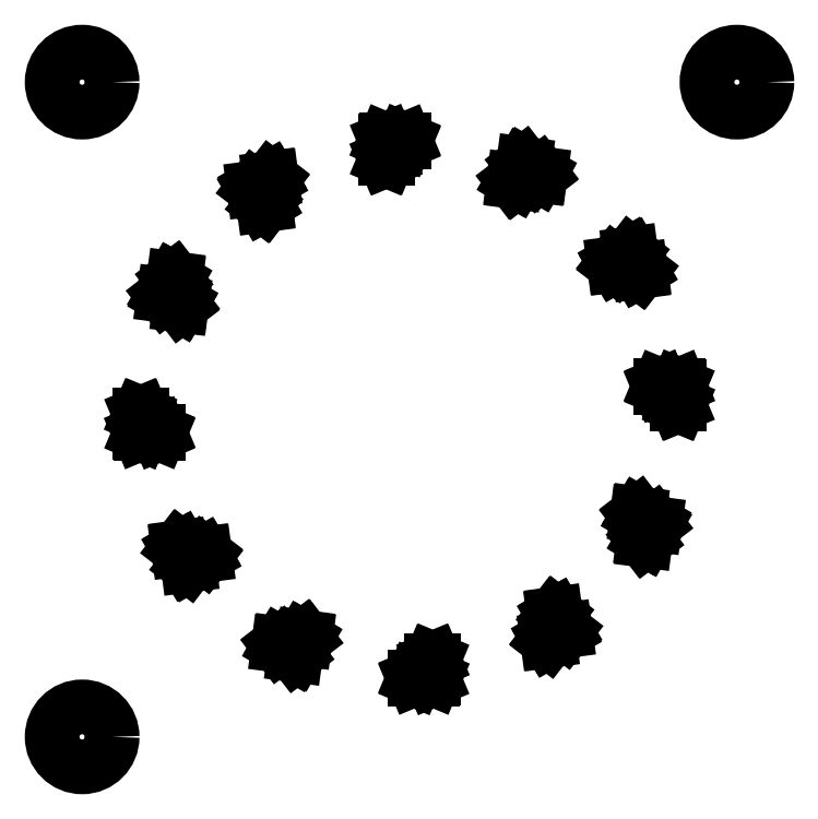
<metadata>
{"format":"dxf","ext":"dxf","renderer":"ezdxf+matplotlib","layout":"modelspace","background":"white","min_lineweight":24,"dpi":150}
</metadata>
<code>
0
SECTION
2
ENTITIES
0
LINE
8
BLACK
10
3.184
20
-2.723
11
3.185
21
-2.724
0
LINE
8
BLACK
10
3.185
20
-2.724
11
3.185
21
-2.75
0
LINE
8
BLACK
10
3.185
20
-2.75
11
3.184
21
-2.751
0
LINE
8
BLACK
10
3.184
20
-2.751
11
3.183
21
-2.752
0
LINE
8
BLACK
10
3.183
20
-2.752
11
3.157
21
-2.752
0
LINE
8
BLACK
10
3.157
20
-2.752
11
3.156
21
-2.751
0
LINE
8
BLACK
10
3.156
20
-2.751
11
3.156
21
-2.75
0
LINE
8
BLACK
10
3.156
20
-2.75
11
3.156
21
-2.749
0
LINE
8
BLACK
10
3.156
20
-2.749
11
3.157
21
-2.748
0
LINE
8
BLACK
10
3.157
20
-2.748
11
3.181
21
-2.748
0
LINE
8
BLACK
10
3.181
20
-2.748
11
3.181
21
-2.724
0
LINE
8
BLACK
10
3.181
20
-2.724
11
3.182
21
-2.723
0
LINE
8
BLACK
10
3.182
20
-2.723
11
3.183
21
-2.722
0
LINE
8
BLACK
10
3.183
20
-2.722
11
3.184
21
-2.723
0
LINE
8
BLACK
10
2.998
20
-2.691
11
2.999
21
-2.692
0
LINE
8
BLACK
10
2.999
20
-2.692
11
2.999
21
-2.694
0
LINE
8
BLACK
10
2.999
20
-2.694
11
2.986
21
-2.716
0
LINE
8
BLACK
10
2.986
20
-2.716
11
2.985
21
-2.717
0
LINE
8
BLACK
10
2.985
20
-2.717
11
2.985
21
-2.717
0
LINE
8
BLACK
10
2.985
20
-2.717
11
2.985
21
-2.717
0
LINE
8
BLACK
10
2.985
20
-2.717
11
2.984
21
-2.716
0
LINE
8
BLACK
10
2.984
20
-2.716
11
2.962
21
-2.704
0
LINE
8
BLACK
10
2.962
20
-2.704
11
2.961
21
-2.702
0
LINE
8
BLACK
10
2.961
20
-2.702
11
2.961
21
-2.701
0
LINE
8
BLACK
10
2.961
20
-2.701
11
2.962
21
-2.7
0
LINE
8
BLACK
10
2.962
20
-2.7
11
2.964
21
-2.7
0
LINE
8
BLACK
10
2.964
20
-2.7
11
2.984
21
-2.712
0
LINE
8
BLACK
10
2.984
20
-2.712
11
2.996
21
-2.692
0
LINE
8
BLACK
10
2.996
20
-2.692
11
2.997
21
-2.691
0
LINE
8
BLACK
10
2.997
20
-2.691
11
2.998
21
-2.691
0
LINE
8
BLACK
10
3.361
20
-2.658
11
3.374
21
-2.68
0
LINE
8
BLACK
10
3.374
20
-2.68
11
3.374
21
-2.682
0
LINE
8
BLACK
10
3.374
20
-2.682
11
3.374
21
-2.682
0
LINE
8
BLACK
10
3.374
20
-2.682
11
3.373
21
-2.683
0
LINE
8
BLACK
10
3.373
20
-2.683
11
3.351
21
-2.696
0
LINE
8
BLACK
10
3.351
20
-2.696
11
3.35
21
-2.696
0
LINE
8
BLACK
10
3.35
20
-2.696
11
3.349
21
-2.695
0
LINE
8
BLACK
10
3.349
20
-2.695
11
3.348
21
-2.694
0
LINE
8
BLACK
10
3.348
20
-2.694
11
3.349
21
-2.692
0
LINE
8
BLACK
10
3.349
20
-2.692
11
3.37
21
-2.681
0
LINE
8
BLACK
10
3.37
20
-2.681
11
3.358
21
-2.66
0
LINE
8
BLACK
10
3.358
20
-2.66
11
3.358
21
-2.659
0
LINE
8
BLACK
10
3.358
20
-2.659
11
3.359
21
-2.657
0
LINE
8
BLACK
10
3.359
20
-2.657
11
3.36
21
-2.657
0
LINE
8
BLACK
10
3.36
20
-2.657
11
3.361
21
-2.658
0
LINE
8
BLACK
10
2.819
20
-2.562
11
2.831
21
-2.582
0
LINE
8
BLACK
10
2.831
20
-2.582
11
2.852
21
-2.571
0
LINE
8
BLACK
10
2.852
20
-2.571
11
2.853
21
-2.57
0
LINE
8
BLACK
10
2.853
20
-2.57
11
2.854
21
-2.571
0
LINE
8
BLACK
10
2.854
20
-2.571
11
2.855
21
-2.573
0
LINE
8
BLACK
10
2.855
20
-2.573
11
2.854
21
-2.574
0
LINE
8
BLACK
10
2.854
20
-2.574
11
2.831
21
-2.587
0
LINE
8
BLACK
10
2.831
20
-2.587
11
2.83
21
-2.587
0
LINE
8
BLACK
10
2.83
20
-2.587
11
2.829
21
-2.586
0
LINE
8
BLACK
10
2.829
20
-2.586
11
2.816
21
-2.564
0
LINE
8
BLACK
10
2.816
20
-2.564
11
2.816
21
-2.562
0
LINE
8
BLACK
10
2.816
20
-2.562
11
2.817
21
-2.561
0
LINE
8
BLACK
10
2.817
20
-2.561
11
2.818
21
-2.561
0
LINE
8
BLACK
10
2.818
20
-2.561
11
2.819
21
-2.562
0
LINE
8
BLACK
10
3.481
20
-2.513
11
3.503
21
-2.525
0
LINE
8
BLACK
10
3.503
20
-2.525
11
3.504
21
-2.527
0
LINE
8
BLACK
10
3.504
20
-2.527
11
3.504
21
-2.528
0
LINE
8
BLACK
10
3.504
20
-2.528
11
3.491
21
-2.55
0
LINE
8
BLACK
10
3.491
20
-2.55
11
3.49
21
-2.551
0
LINE
8
BLACK
10
3.49
20
-2.551
11
3.488
21
-2.551
0
LINE
8
BLACK
10
3.488
20
-2.551
11
3.487
21
-2.55
0
LINE
8
BLACK
10
3.487
20
-2.55
11
3.488
21
-2.548
0
LINE
8
BLACK
10
3.488
20
-2.548
11
3.499
21
-2.528
0
LINE
8
BLACK
10
3.499
20
-2.528
11
3.479
21
-2.516
0
LINE
8
BLACK
10
3.479
20
-2.516
11
3.478
21
-2.515
0
LINE
8
BLACK
10
3.478
20
-2.515
11
3.478
21
-2.513
0
LINE
8
BLACK
10
3.478
20
-2.513
11
3.48
21
-2.512
0
LINE
8
BLACK
10
3.48
20
-2.512
11
3.481
21
-2.513
0
LINE
8
BLACK
10
2.763
20
-2.369
11
2.764
21
-2.37
0
LINE
8
BLACK
10
2.764
20
-2.37
11
2.764
21
-2.394
0
LINE
8
BLACK
10
2.764
20
-2.394
11
2.787
21
-2.394
0
LINE
8
BLACK
10
2.787
20
-2.394
11
2.789
21
-2.394
0
LINE
8
BLACK
10
2.789
20
-2.394
11
2.789
21
-2.396
0
LINE
8
BLACK
10
2.789
20
-2.396
11
2.789
21
-2.397
0
LINE
8
BLACK
10
2.789
20
-2.397
11
2.787
21
-2.398
0
LINE
8
BLACK
10
2.787
20
-2.398
11
2.762
21
-2.398
0
LINE
8
BLACK
10
2.762
20
-2.398
11
2.76
21
-2.397
0
LINE
8
BLACK
10
2.76
20
-2.397
11
2.76
21
-2.396
0
LINE
8
BLACK
10
2.76
20
-2.396
11
2.76
21
-2.37
0
LINE
8
BLACK
10
2.76
20
-2.37
11
2.76
21
-2.369
0
LINE
8
BLACK
10
2.76
20
-2.369
11
2.762
21
-2.368
0
LINE
8
BLACK
10
2.762
20
-2.368
11
2.763
21
-2.369
0
LINE
8
BLACK
10
3.537
20
-2.327
11
3.539
21
-2.327
0
LINE
8
BLACK
10
3.539
20
-2.327
11
3.539
21
-2.329
0
LINE
8
BLACK
10
3.539
20
-2.329
11
3.539
21
-2.354
0
LINE
8
BLACK
10
3.539
20
-2.354
11
3.539
21
-2.356
0
LINE
8
BLACK
10
3.539
20
-2.356
11
3.537
21
-2.356
0
LINE
8
BLACK
10
3.537
20
-2.356
11
3.536
21
-2.356
0
LINE
8
BLACK
10
3.536
20
-2.356
11
3.535
21
-2.354
0
LINE
8
BLACK
10
3.535
20
-2.354
11
3.535
21
-2.331
0
LINE
8
BLACK
10
3.535
20
-2.331
11
3.512
21
-2.331
0
LINE
8
BLACK
10
3.512
20
-2.331
11
3.51
21
-2.33
0
LINE
8
BLACK
10
3.51
20
-2.33
11
3.51
21
-2.329
0
LINE
8
BLACK
10
3.51
20
-2.329
11
3.51
21
-2.327
0
LINE
8
BLACK
10
3.51
20
-2.327
11
3.512
21
-2.327
0
LINE
8
BLACK
10
3.512
20
-2.327
11
3.537
21
-2.327
0
LINE
8
BLACK
10
2.811
20
-2.173
11
2.812
21
-2.175
0
LINE
8
BLACK
10
2.812
20
-2.175
11
2.812
21
-2.176
0
LINE
8
BLACK
10
2.812
20
-2.176
11
2.8
21
-2.197
0
LINE
8
BLACK
10
2.8
20
-2.197
11
2.82
21
-2.208
0
LINE
8
BLACK
10
2.82
20
-2.208
11
2.821
21
-2.21
0
LINE
8
BLACK
10
2.821
20
-2.21
11
2.821
21
-2.211
0
LINE
8
BLACK
10
2.821
20
-2.211
11
2.82
21
-2.212
0
LINE
8
BLACK
10
2.82
20
-2.212
11
2.818
21
-2.212
0
LINE
8
BLACK
10
2.818
20
-2.212
11
2.796
21
-2.199
0
LINE
8
BLACK
10
2.796
20
-2.199
11
2.795
21
-2.198
0
LINE
8
BLACK
10
2.795
20
-2.198
11
2.795
21
-2.196
0
LINE
8
BLACK
10
2.795
20
-2.196
11
2.795
21
-2.196
0
LINE
8
BLACK
10
2.795
20
-2.196
11
2.808
21
-2.174
0
LINE
8
BLACK
10
2.808
20
-2.174
11
2.809
21
-2.173
0
LINE
8
BLACK
10
2.809
20
-2.173
11
2.811
21
-2.173
0
LINE
8
BLACK
10
3.47
20
-2.138
11
3.483
21
-2.16
0
LINE
8
BLACK
10
3.483
20
-2.16
11
3.483
21
-2.162
0
LINE
8
BLACK
10
3.483
20
-2.162
11
3.482
21
-2.163
0
LINE
8
BLACK
10
3.482
20
-2.163
11
3.481
21
-2.163
0
LINE
8
BLACK
10
3.481
20
-2.163
11
3.48
21
-2.162
0
LINE
8
BLACK
10
3.48
20
-2.162
11
3.468
21
-2.142
0
LINE
8
BLACK
10
3.468
20
-2.142
11
3.448
21
-2.154
0
LINE
8
BLACK
10
3.448
20
-2.154
11
3.446
21
-2.154
0
LINE
8
BLACK
10
3.446
20
-2.154
11
3.445
21
-2.153
0
LINE
8
BLACK
10
3.445
20
-2.153
11
3.445
21
-2.152
0
LINE
8
BLACK
10
3.445
20
-2.152
11
3.446
21
-2.15
0
LINE
8
BLACK
10
3.446
20
-2.15
11
3.468
21
-2.138
0
LINE
8
BLACK
10
3.468
20
-2.138
11
3.469
21
-2.137
0
LINE
8
BLACK
10
3.469
20
-2.137
11
3.469
21
-2.137
0
LINE
8
BLACK
10
3.469
20
-2.137
11
3.47
21
-2.138
0
LINE
8
BLACK
10
2.951
20
-2.029
11
2.951
21
-2.031
0
LINE
8
BLACK
10
2.951
20
-2.031
11
2.95
21
-2.032
0
LINE
8
BLACK
10
2.95
20
-2.032
11
2.929
21
-2.044
0
LINE
8
BLACK
10
2.929
20
-2.044
11
2.941
21
-2.064
0
LINE
8
BLACK
10
2.941
20
-2.064
11
2.941
21
-2.066
0
LINE
8
BLACK
10
2.941
20
-2.066
11
2.941
21
-2.067
0
LINE
8
BLACK
10
2.941
20
-2.067
11
2.939
21
-2.067
0
LINE
8
BLACK
10
2.939
20
-2.067
11
2.938
21
-2.066
0
LINE
8
BLACK
10
2.938
20
-2.066
11
2.925
21
-2.044
0
LINE
8
BLACK
10
2.925
20
-2.044
11
2.925
21
-2.043
0
LINE
8
BLACK
10
2.925
20
-2.043
11
2.926
21
-2.041
0
LINE
8
BLACK
10
2.926
20
-2.041
11
2.926
21
-2.041
0
LINE
8
BLACK
10
2.926
20
-2.041
11
2.948
21
-2.029
0
LINE
8
BLACK
10
2.948
20
-2.029
11
2.949
21
-2.028
0
LINE
8
BLACK
10
2.949
20
-2.028
11
2.951
21
-2.029
0
LINE
8
BLACK
10
3.316
20
-2.008
11
3.338
21
-2.021
0
LINE
8
BLACK
10
3.338
20
-2.021
11
3.339
21
-2.022
0
LINE
8
BLACK
10
3.339
20
-2.022
11
3.338
21
-2.023
0
LINE
8
BLACK
10
3.338
20
-2.023
11
3.337
21
-2.024
0
LINE
8
BLACK
10
3.337
20
-2.024
11
3.336
21
-2.024
0
LINE
8
BLACK
10
3.336
20
-2.024
11
3.315
21
-2.012
0
LINE
8
BLACK
10
3.315
20
-2.012
11
3.303
21
-2.033
0
LINE
8
BLACK
10
3.303
20
-2.033
11
3.302
21
-2.034
0
LINE
8
BLACK
10
3.302
20
-2.034
11
3.301
21
-2.034
0
LINE
8
BLACK
10
3.301
20
-2.034
11
3.3
21
-2.032
0
LINE
8
BLACK
10
3.3
20
-2.032
11
3.3
21
-2.031
0
LINE
8
BLACK
10
3.3
20
-2.031
11
3.313
21
-2.009
0
LINE
8
BLACK
10
3.313
20
-2.009
11
3.314
21
-2.008
0
LINE
8
BLACK
10
3.314
20
-2.008
11
3.316
21
-2.008
0
LINE
8
BLACK
10
3.143
20
-1.973
11
3.144
21
-1.974
0
LINE
8
BLACK
10
3.144
20
-1.974
11
3.143
21
-1.976
0
LINE
8
BLACK
10
3.143
20
-1.976
11
3.142
21
-1.976
0
LINE
8
BLACK
10
3.142
20
-1.976
11
3.118
21
-1.976
0
LINE
8
BLACK
10
3.118
20
-1.976
11
3.118
21
-2
0
LINE
8
BLACK
10
3.118
20
-2
11
3.118
21
-2.001
0
LINE
8
BLACK
10
3.118
20
-2.001
11
3.116
21
-2.002
0
LINE
8
BLACK
10
3.116
20
-2.002
11
3.115
21
-2.001
0
LINE
8
BLACK
10
3.115
20
-2.001
11
3.114
21
-2
0
LINE
8
BLACK
10
3.114
20
-2
11
3.114
21
-1.974
0
LINE
8
BLACK
10
3.114
20
-1.974
11
3.115
21
-1.973
0
LINE
8
BLACK
10
3.115
20
-1.973
11
3.116
21
-1.972
0
LINE
8
BLACK
10
3.116
20
-1.972
11
3.142
21
-1.972
0
LINE
8
BLACK
10
3.142
20
-1.972
11
3.143
21
-1.973
0
CIRCLE
8
BLACK
10
2.677
20
-1.89
40
0.04331
0
CIRCLE
8
BLACK
10
3.622
20
-1.89
40
0.04331
0
CIRCLE
8
BLACK
10
2.677
20
-2.835
40
0.04331
0
ENDSEC
0
EOF

</code>
